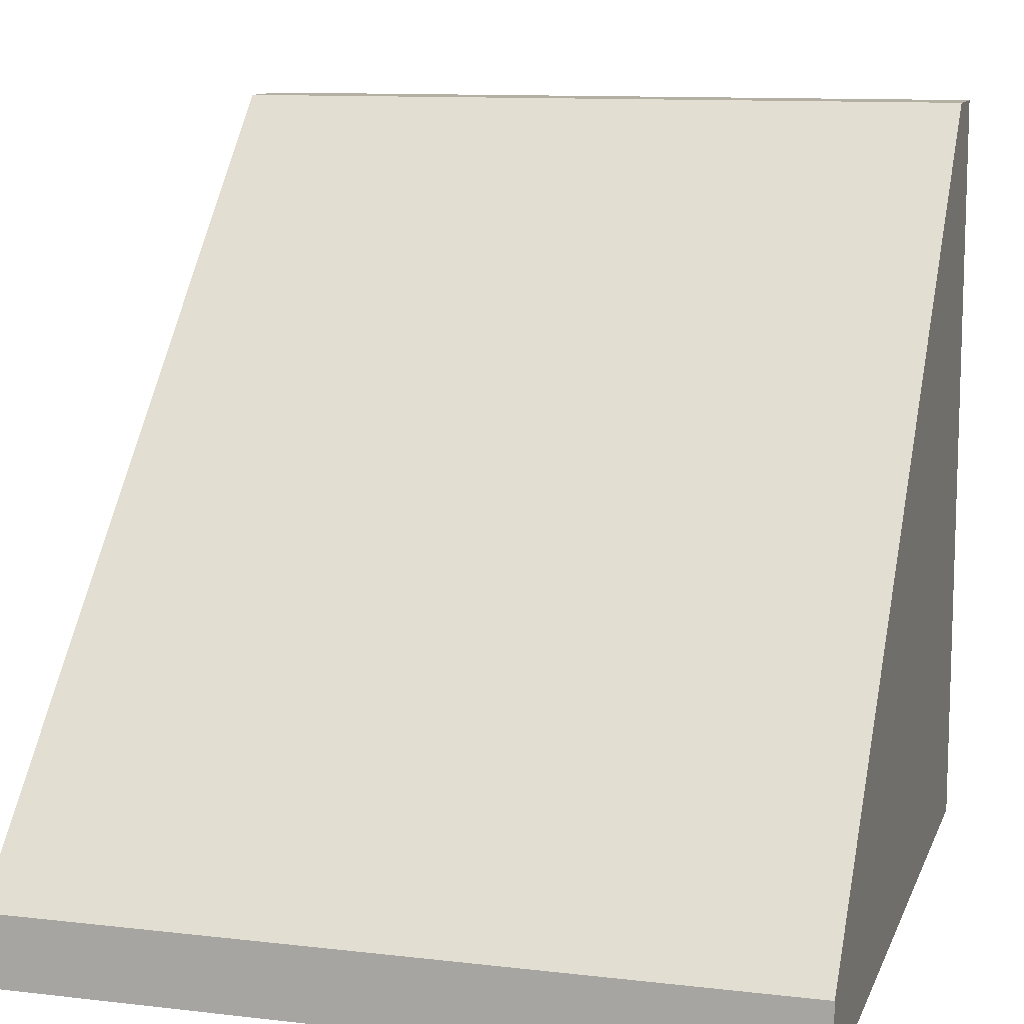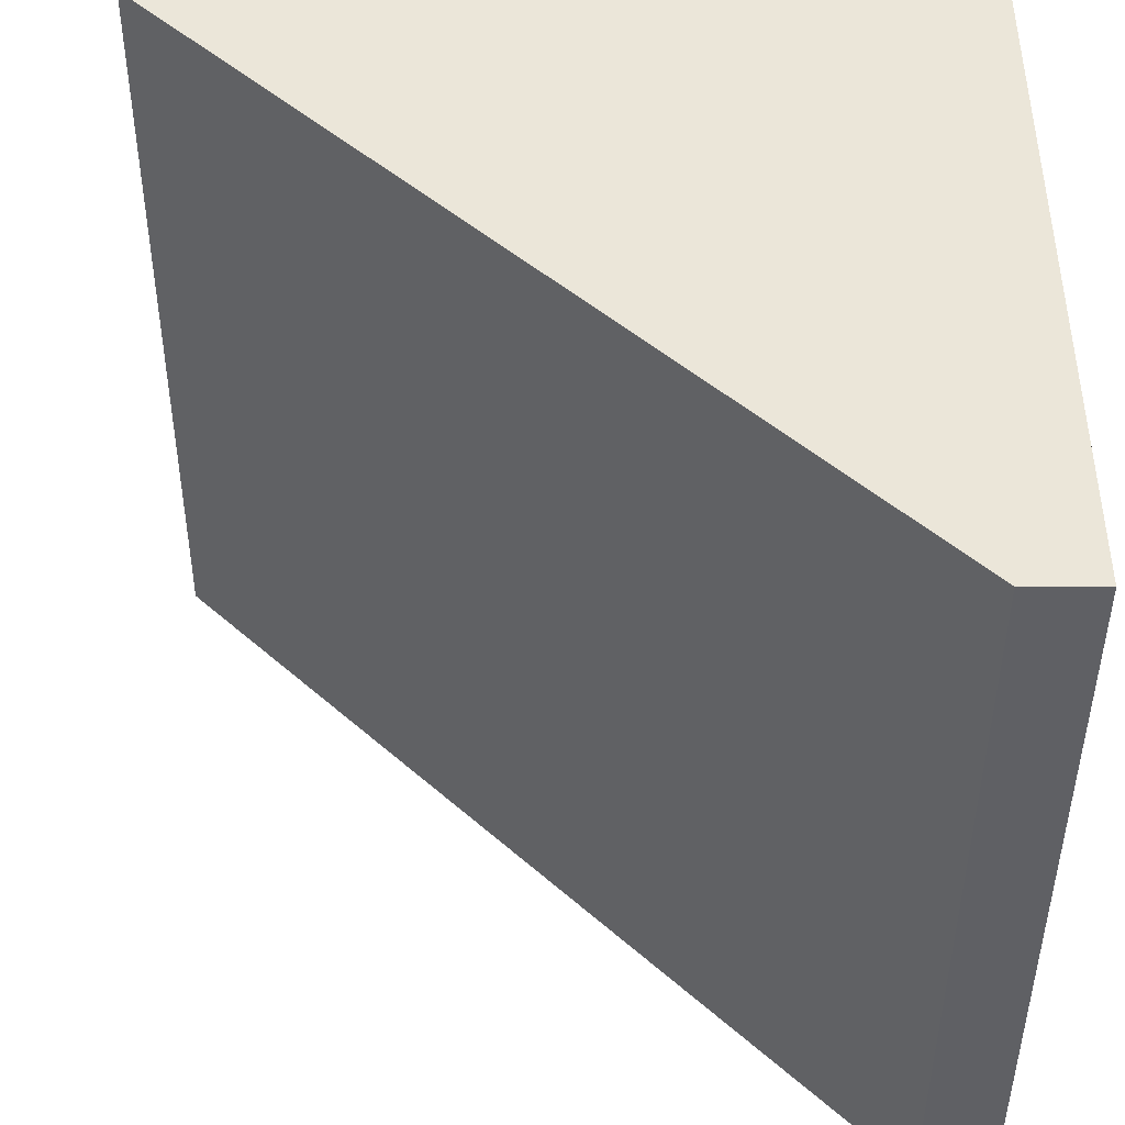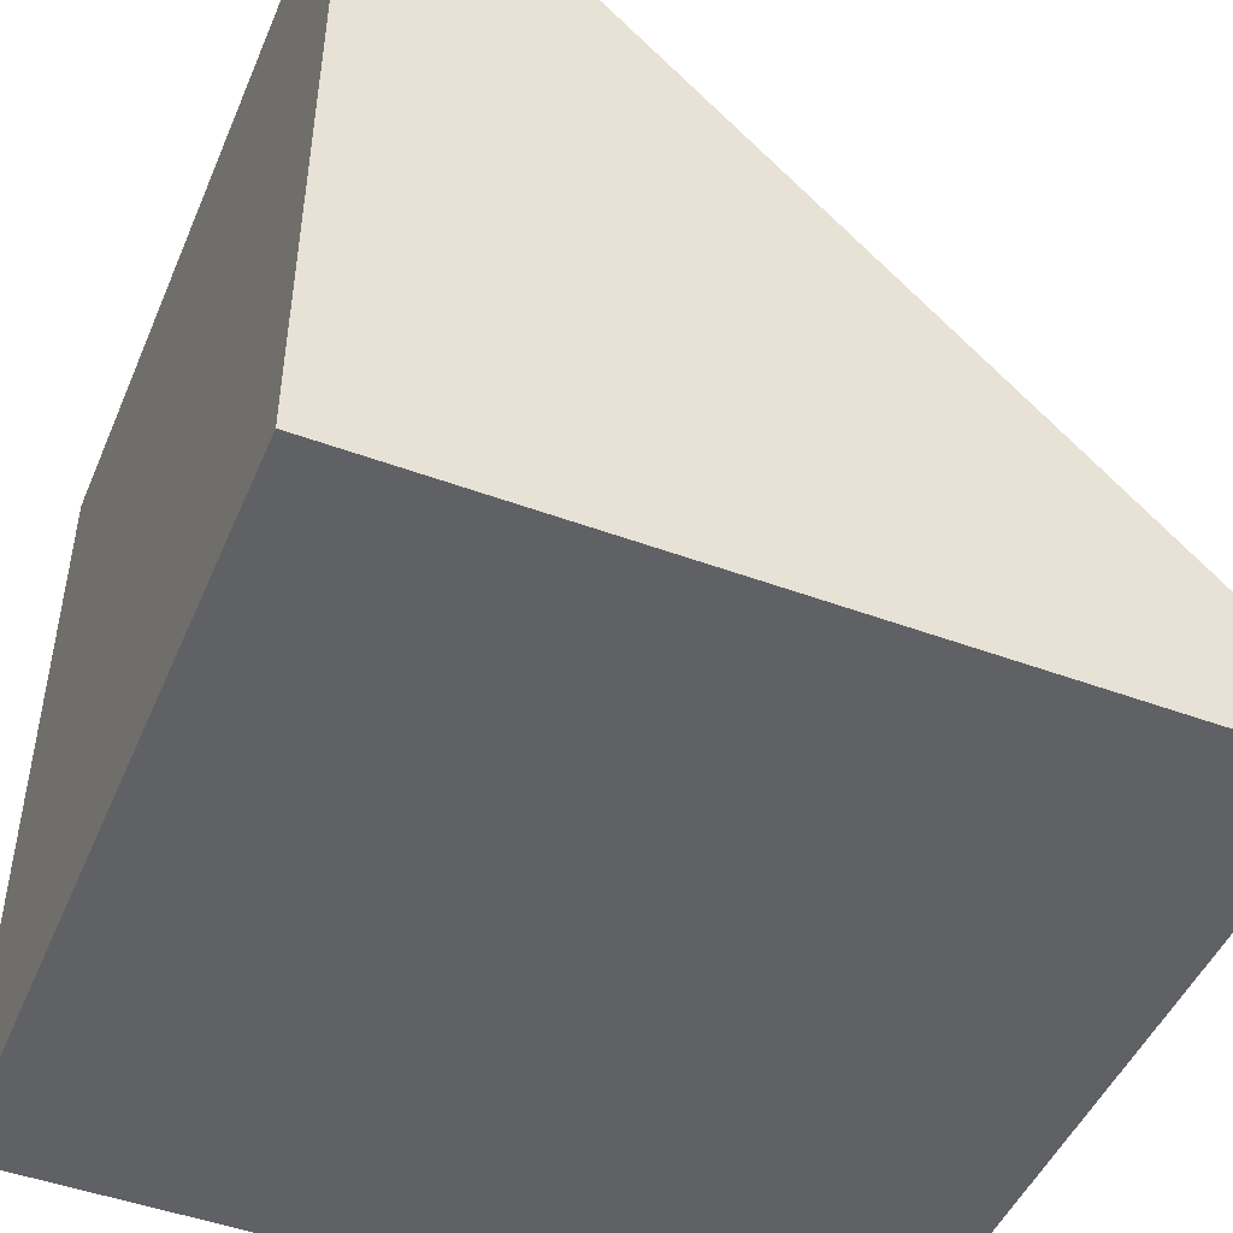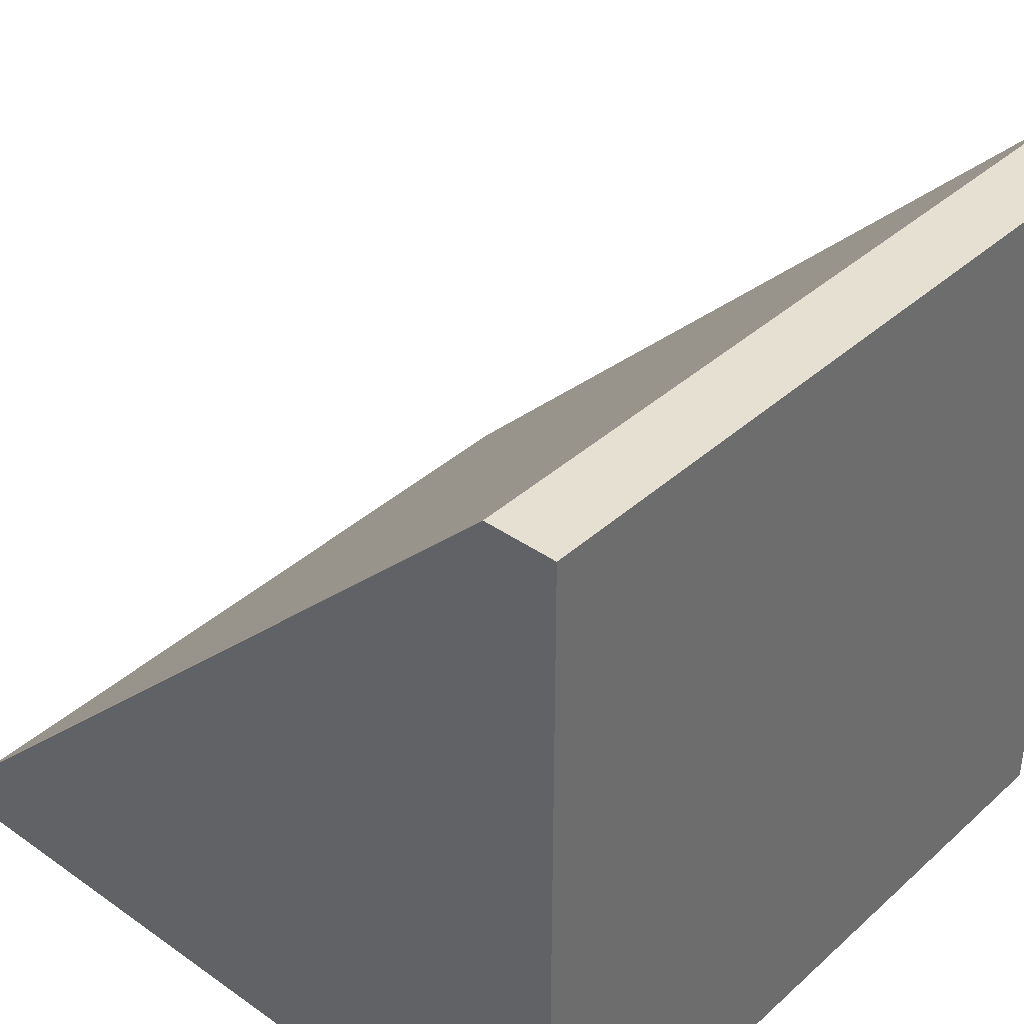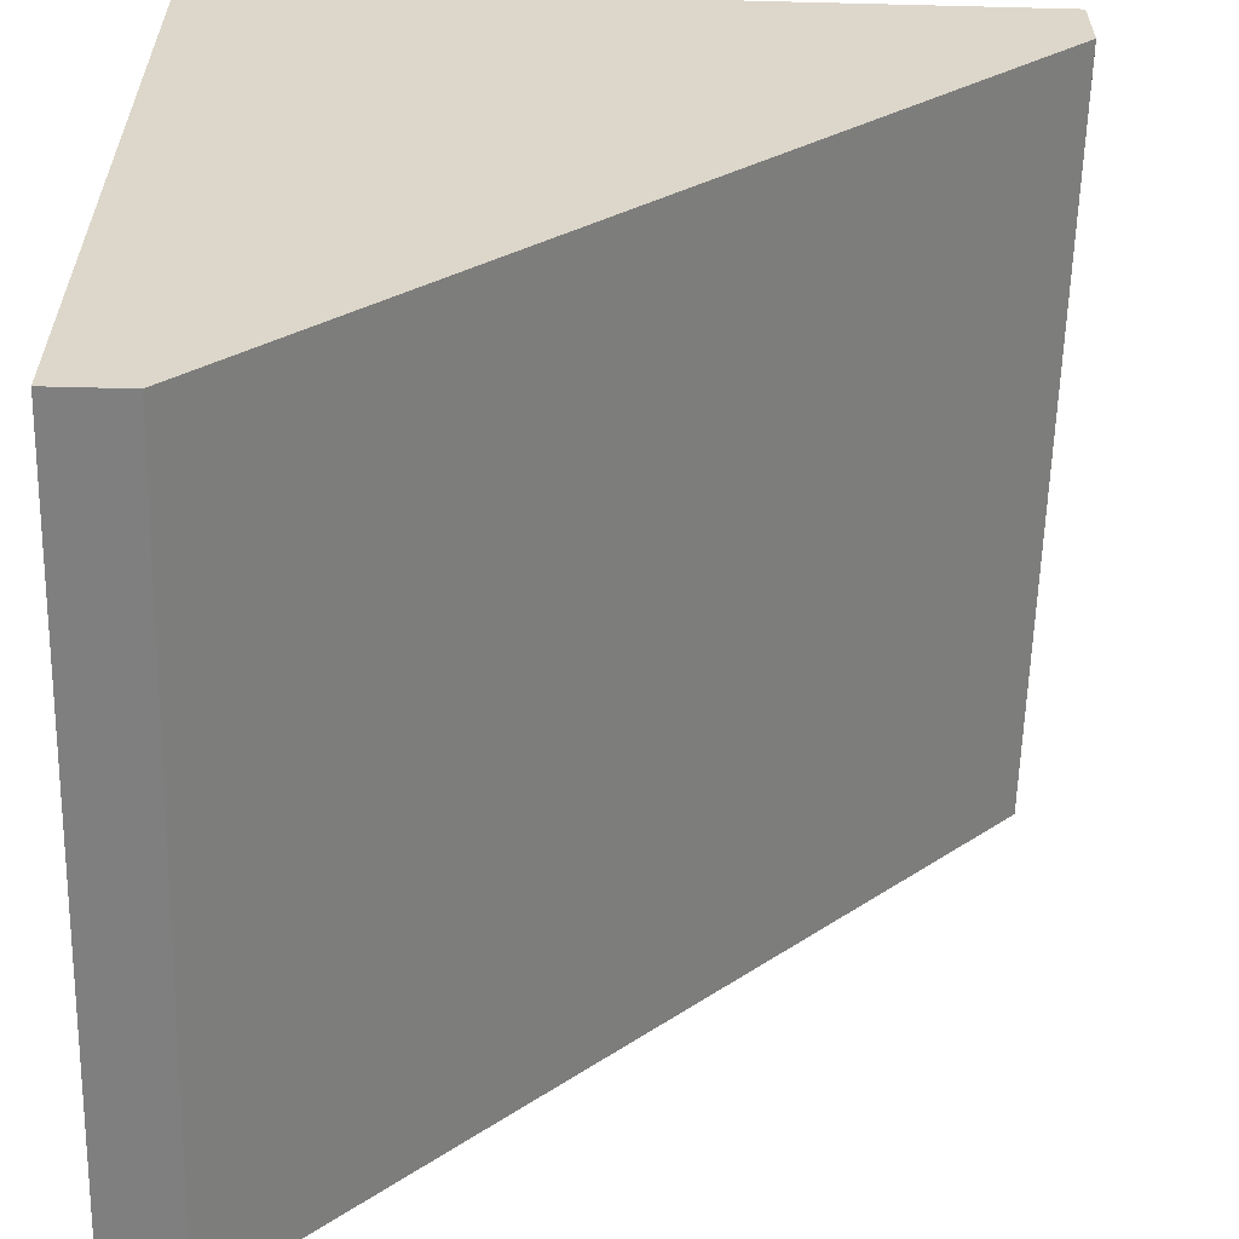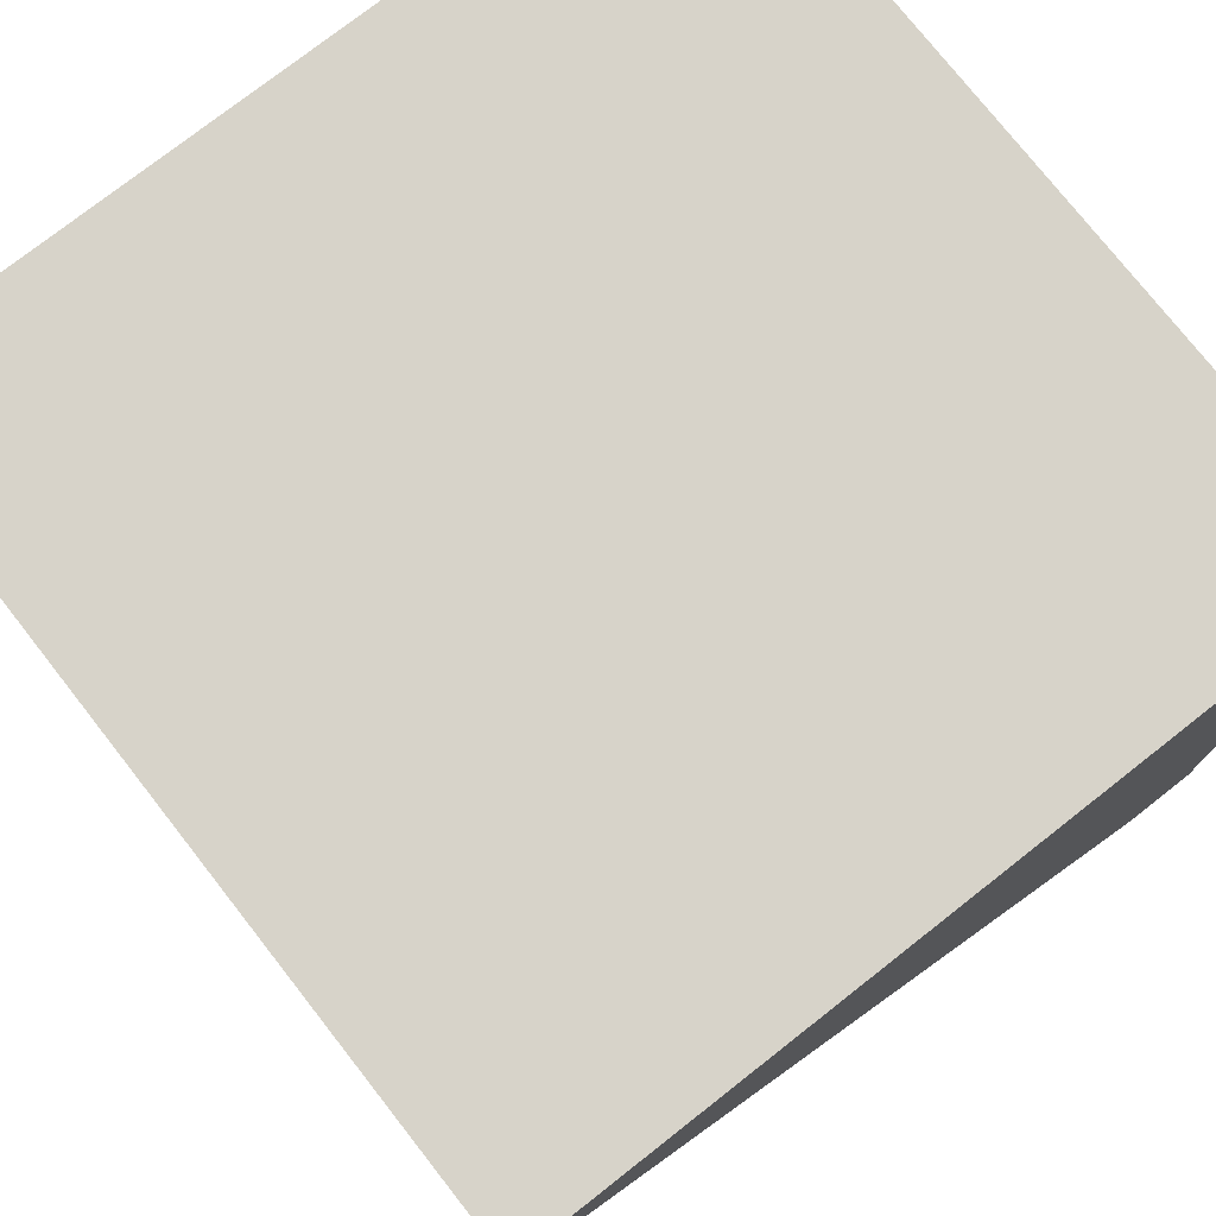
<metadata>
{"format":"obj","ext":"obj","renderer":"f3d","projection":"perspective","resolution":1024,"background":"white","views":[{"elev":11.1,"azim":-164.0,"up":"+Y"},{"elev":-43.3,"azim":-90.2,"up":"+Z"},{"elev":-47.9,"azim":67.5,"up":"+Y"},{"elev":38.4,"azim":-48.4,"up":"+Y"},{"elev":-59.9,"azim":88.5,"up":"+Z"},{"elev":76.2,"azim":-128.1,"up":"+Z"}]}
</metadata>
<code>
o staircol
g Cube
v 1.5 -1.5 1.5
v -1.5 -1.5 1.5
v 1.5 1.5 1.5
v -1.5 1.5 1.5
v -1.5 -1.5 -1.5
v 1.5 -1.5 -1.5
v -1.5 -1.224 -1.5
v 1.5 -1.224 -1.5
v 1.5 1.5 1.22
v -1.5 1.5 1.22
f 1 8 9
f 1 6 8
f 3 1 9
f 10 2 4
f 7 5 2
f 10 7 2
f 4 2 1
f 1 3 4
f 8 6 5
f 5 7 8
f 10 4 3
f 3 9 10
f 2 5 6
f 6 1 2
f 9 8 7
f 7 10 9

</code>
